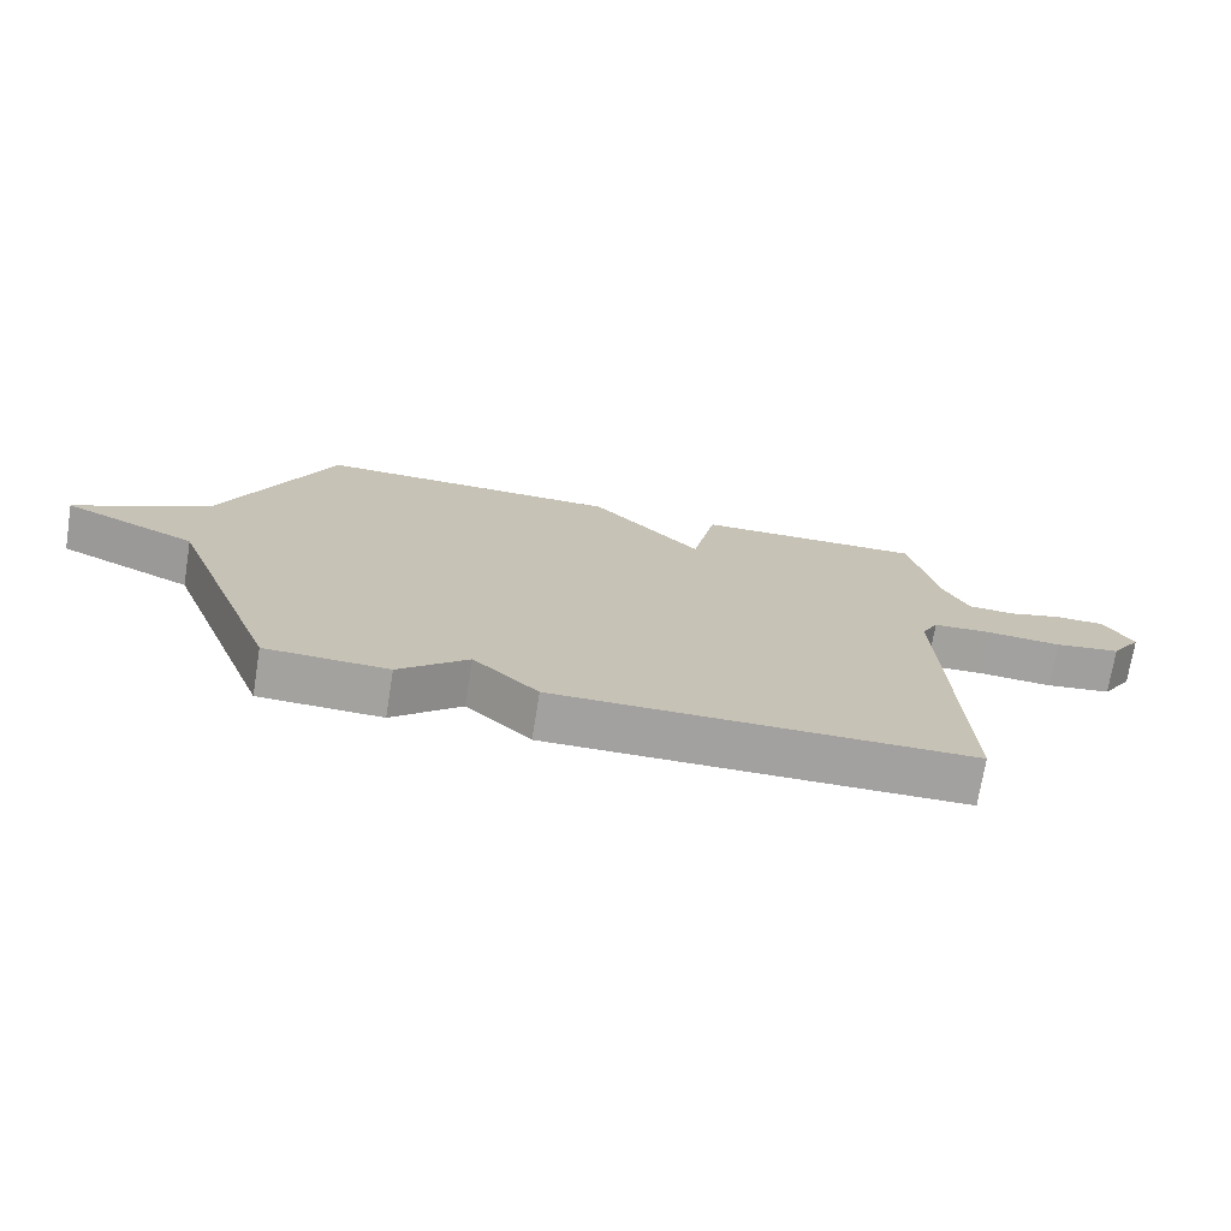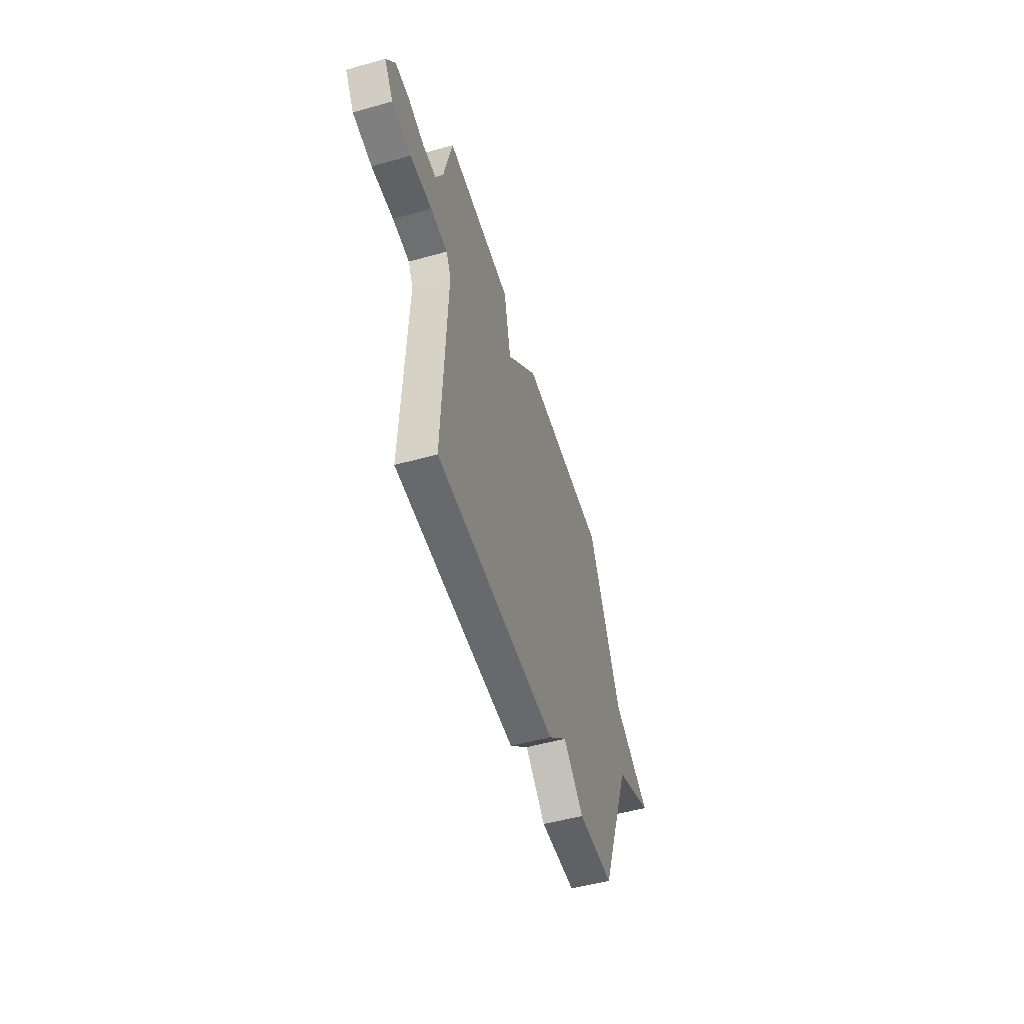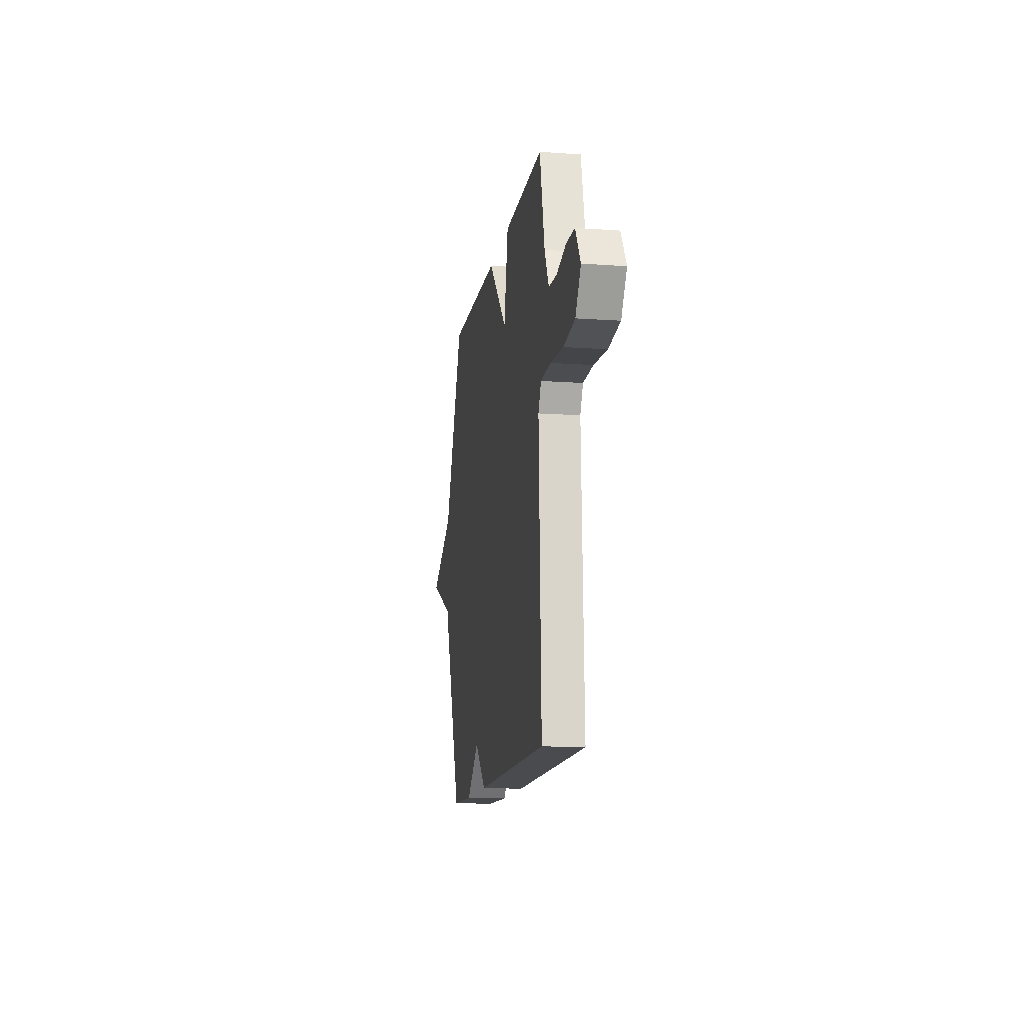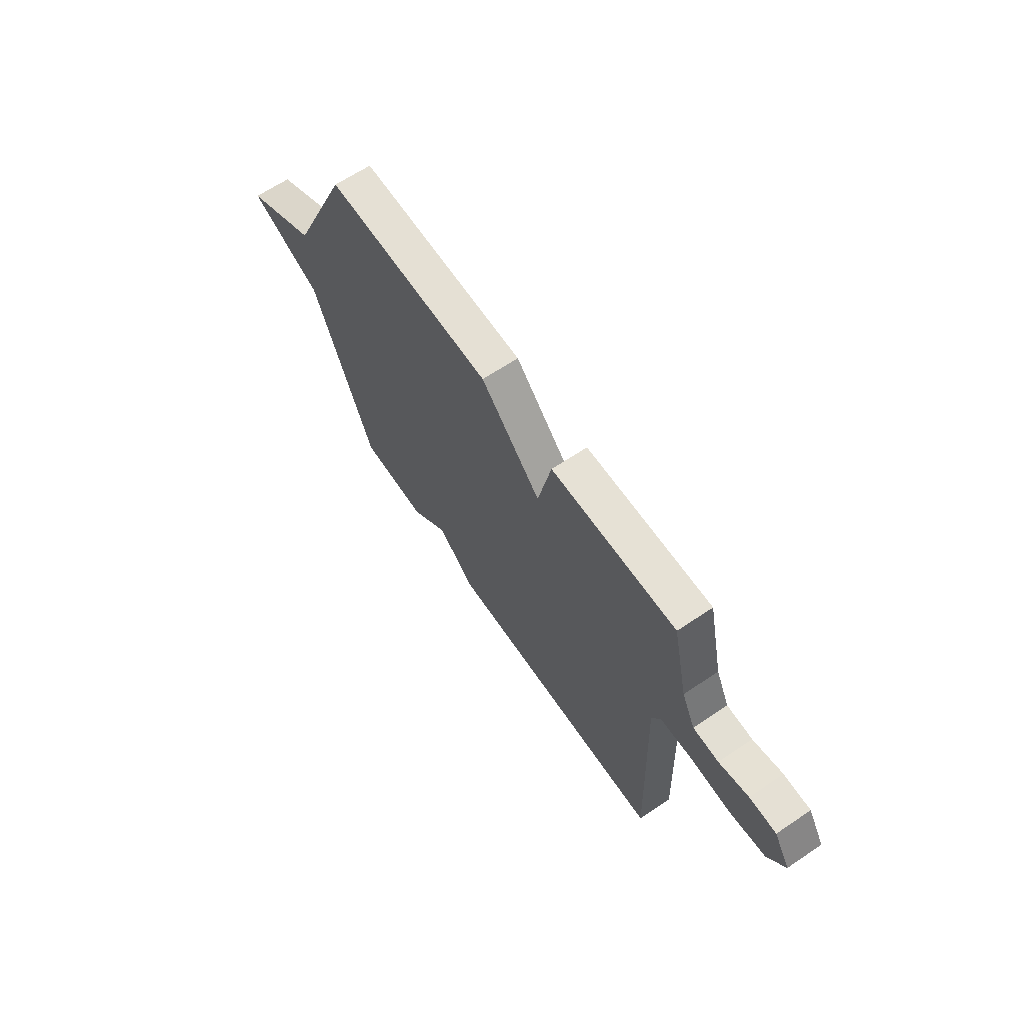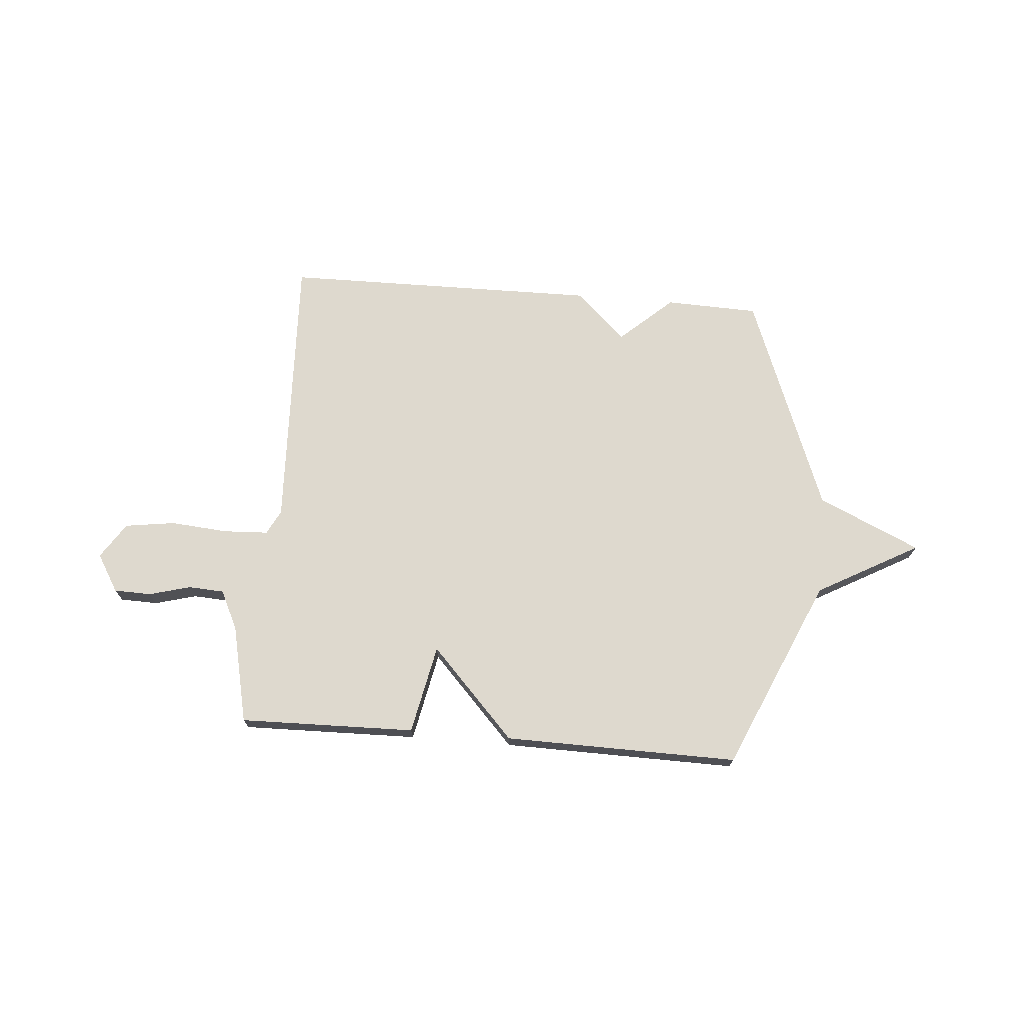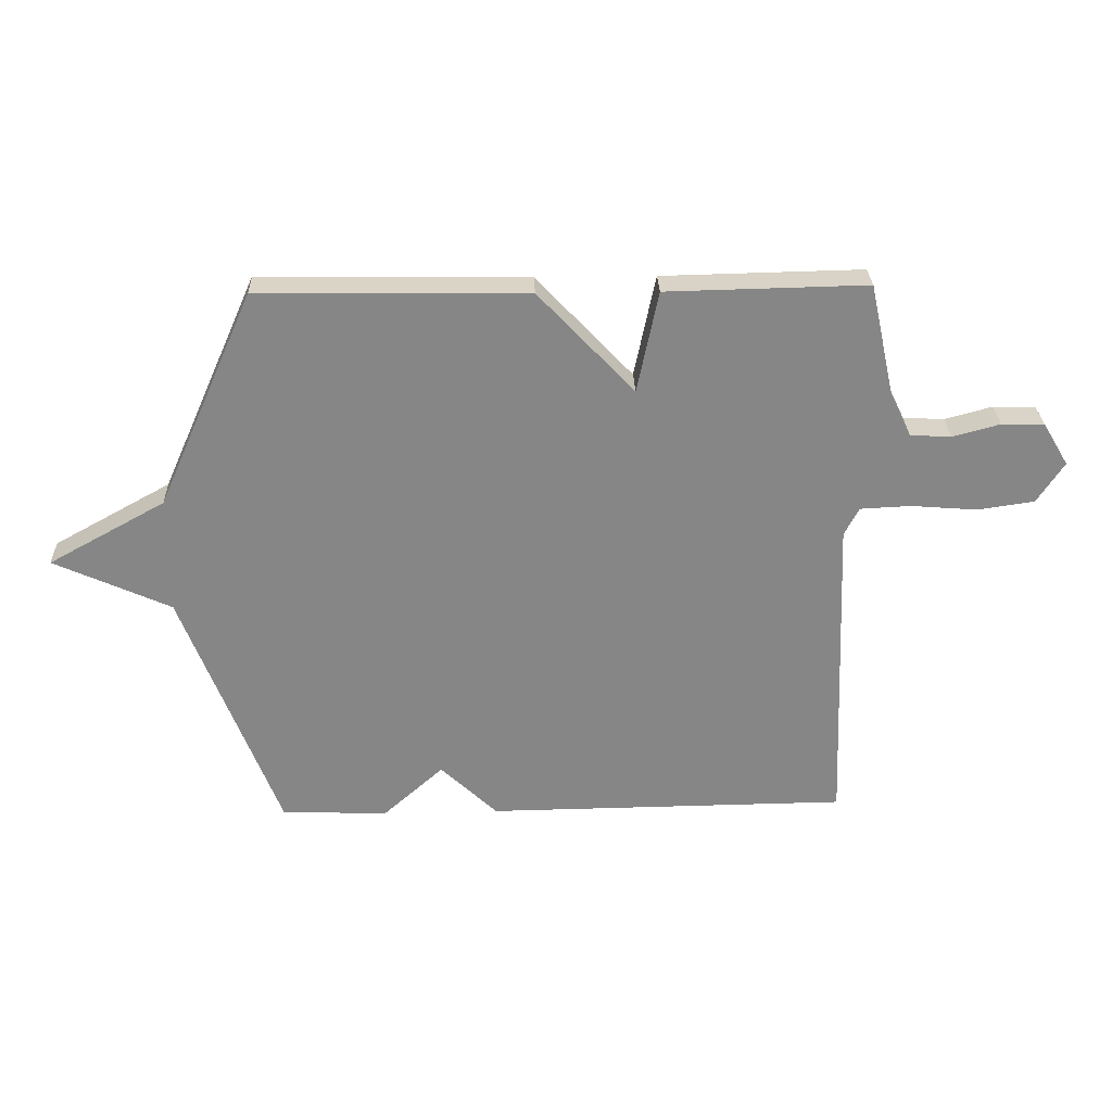
<metadata>
{"format":"obj","ext":"obj","renderer":"f3d","projection":"perspective","resolution":1024,"background":"white","views":[{"elev":-72.3,"azim":170.8,"up":"+Z"},{"elev":-52.2,"azim":-73.2,"up":"+Z"},{"elev":-13.2,"azim":-99.2,"up":"+Z"},{"elev":64.8,"azim":-124.1,"up":"+Z"},{"elev":71.6,"azim":4.7,"up":"+Y"},{"elev":28.2,"azim":178.1,"up":"+Z"}]}
</metadata>
<code>
v -0.5 0.07 0.5
v -0.157 0.07 0.493
v -0.121 0.07 0.319
v 0.043 0.07 0.493
v 0.5 0.07 0.5
v 0.665 0.07 0.128
v 0.864 0.07 0.018
v 0.665 0.07 -0.072
v 0.5 0.07 -0.5
v 0.318 0.07 -0.506
v 0.215 0.07 -0.414
v 0.118 0.07 -0.506
v -0.5 0.07 -0.5
v -0.479 0.07 0.049
v -0.504 0.07 0.097
v -0.591 0.07 0.101
v -0.703 0.07 0.092
v -0.801 0.07 0.106
v -0.847 0.07 0.176
v -0.803 0.07 0.249
v -0.73 0.07 0.251
v -0.649 0.07 0.229
v -0.579 0.07 0.233
v -0.542 0.07 0.31
v -0.5 0 0.5
v -0.157 0 0.493
v -0.121 0 0.319
v 0.043 0 0.493
v 0.5 0 0.5
v 0.665 0 0.128
v 0.864 0 0.018
v 0.665 0 -0.072
v 0.5 0 -0.5
v 0.318 0 -0.506
v 0.215 0 -0.414
v 0.118 0 -0.506
v -0.5 0 -0.5
v -0.479 0 0.049
v -0.504 0 0.097
v -0.591 0 0.101
v -0.703 0 0.092
v -0.801 0 0.106
v -0.847 0 0.176
v -0.803 0 0.249
v -0.73 0 0.251
v -0.649 0 0.229
v -0.579 0 0.233
v -0.542 0 0.31
f 20 21 22
f 19 20 22
f 18 19 22
f 17 18 22
f 16 17 22
f 15 16 22 23
f 11 12 13 14
f 11 14 15
f 8 9 10 11
f 15 23 24
f 11 15 24
f 8 11 24
f 3 4 5 6
f 7 8 24
f 6 7 24
f 3 6 24
f 1 2 3 24
f 46 45 44
f 46 44 43
f 46 43 42
f 46 42 41
f 46 41 40
f 47 46 40 39
f 38 37 36 35
f 39 38 35
f 35 34 33 32
f 48 47 39
f 48 39 35
f 48 35 32
f 30 29 28 27
f 48 32 31
f 48 31 30
f 48 30 27
f 48 27 26 25
f 1 25 26 2
f 2 26 27 3
f 3 27 28 4
f 4 28 29 5
f 5 29 30 6
f 6 30 31 7
f 7 31 32 8
f 8 32 33 9
f 9 33 34 10
f 10 34 35 11
f 11 35 36 12
f 12 36 37 13
f 13 37 38 14
f 14 38 39 15
f 15 39 40 16
f 16 40 41 17
f 17 41 42 18
f 18 42 43 19
f 19 43 44 20
f 20 44 45 21
f 21 45 46 22
f 22 46 47 23
f 23 47 48 24
f 24 48 25 1

</code>
